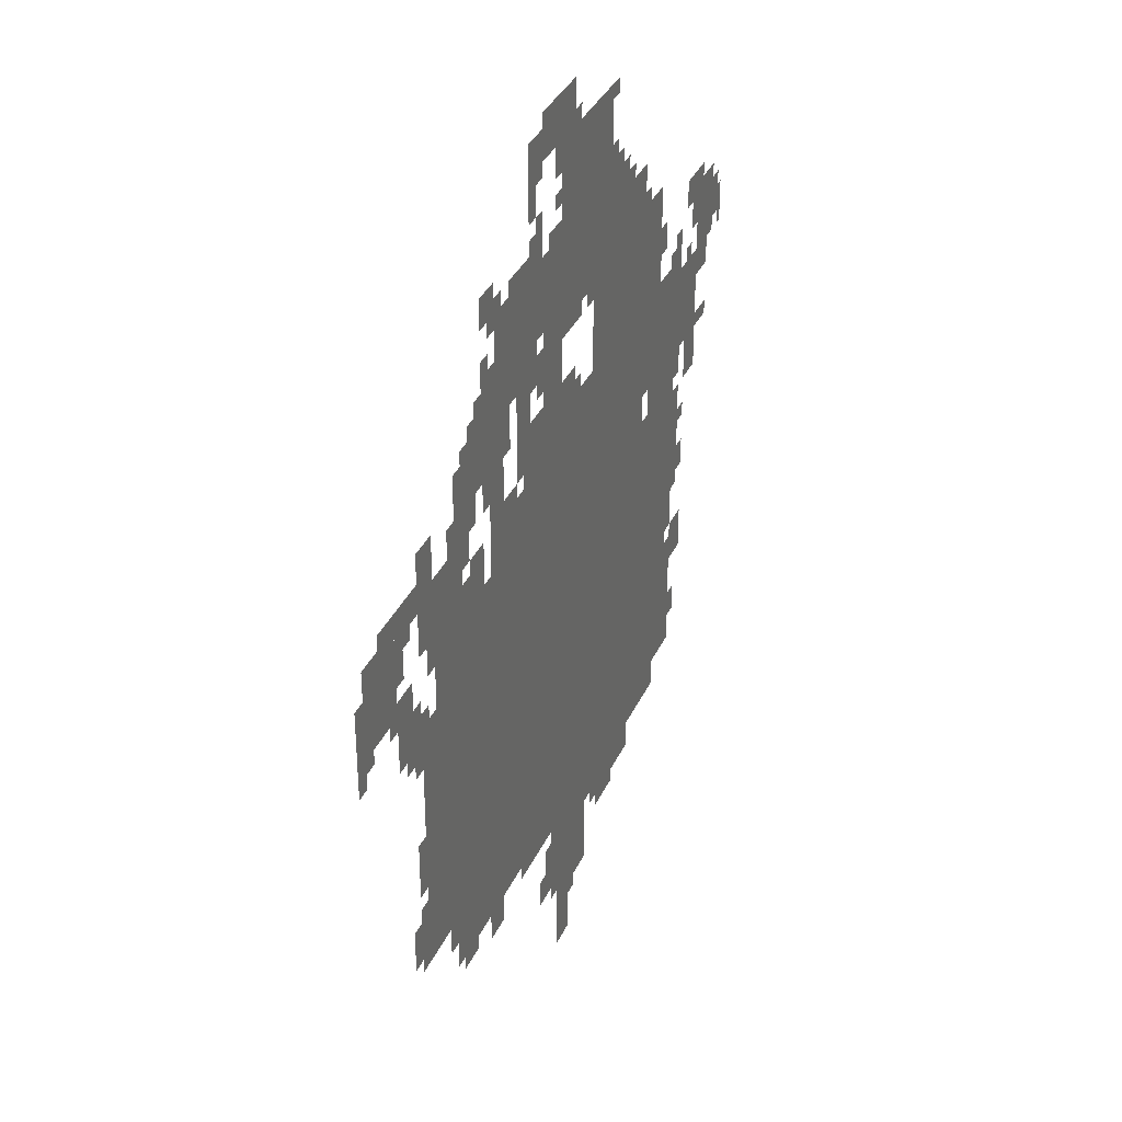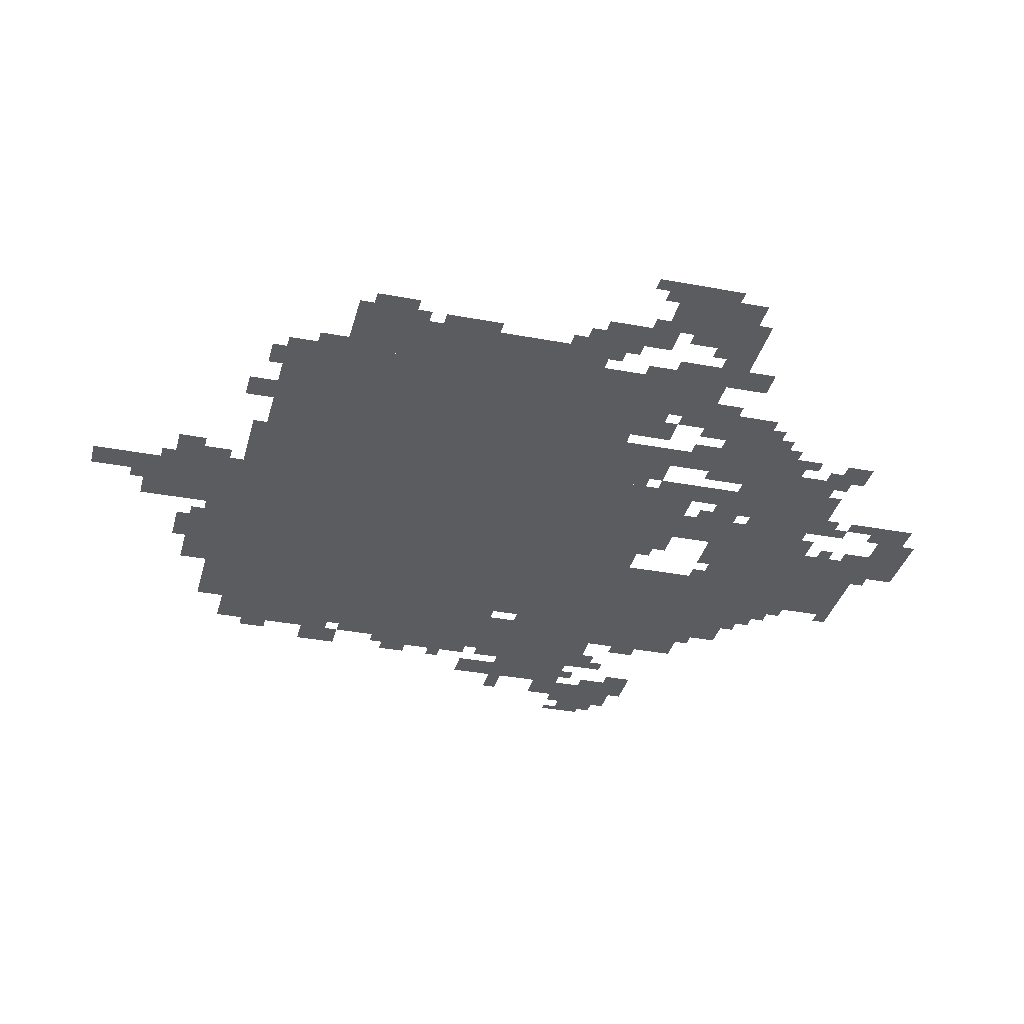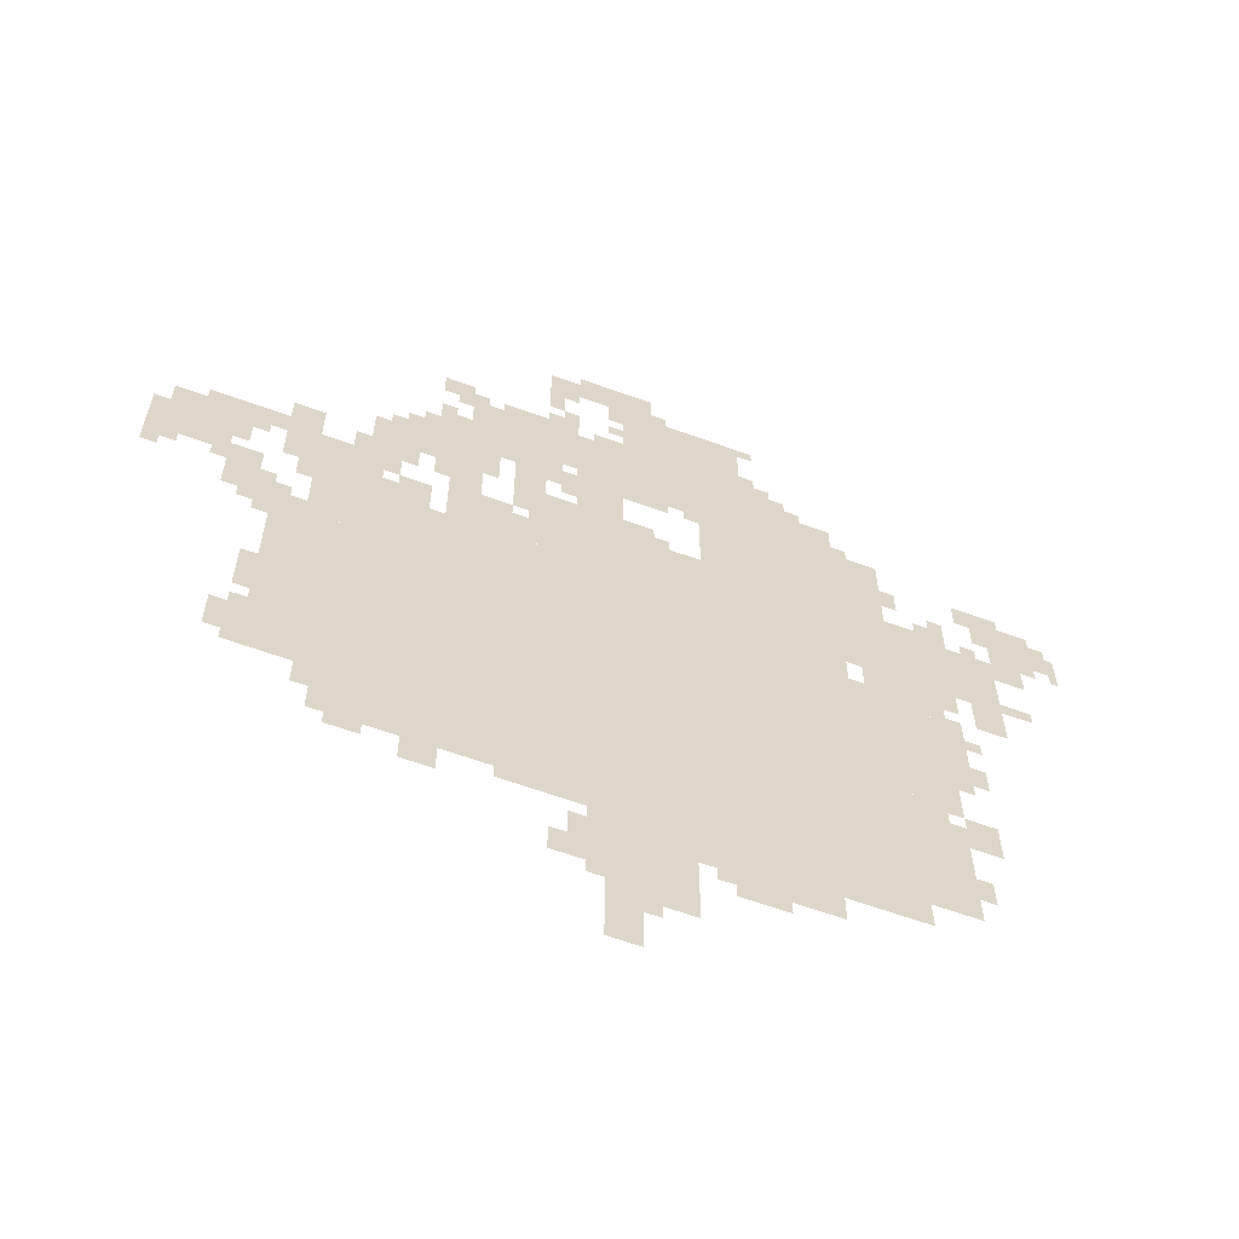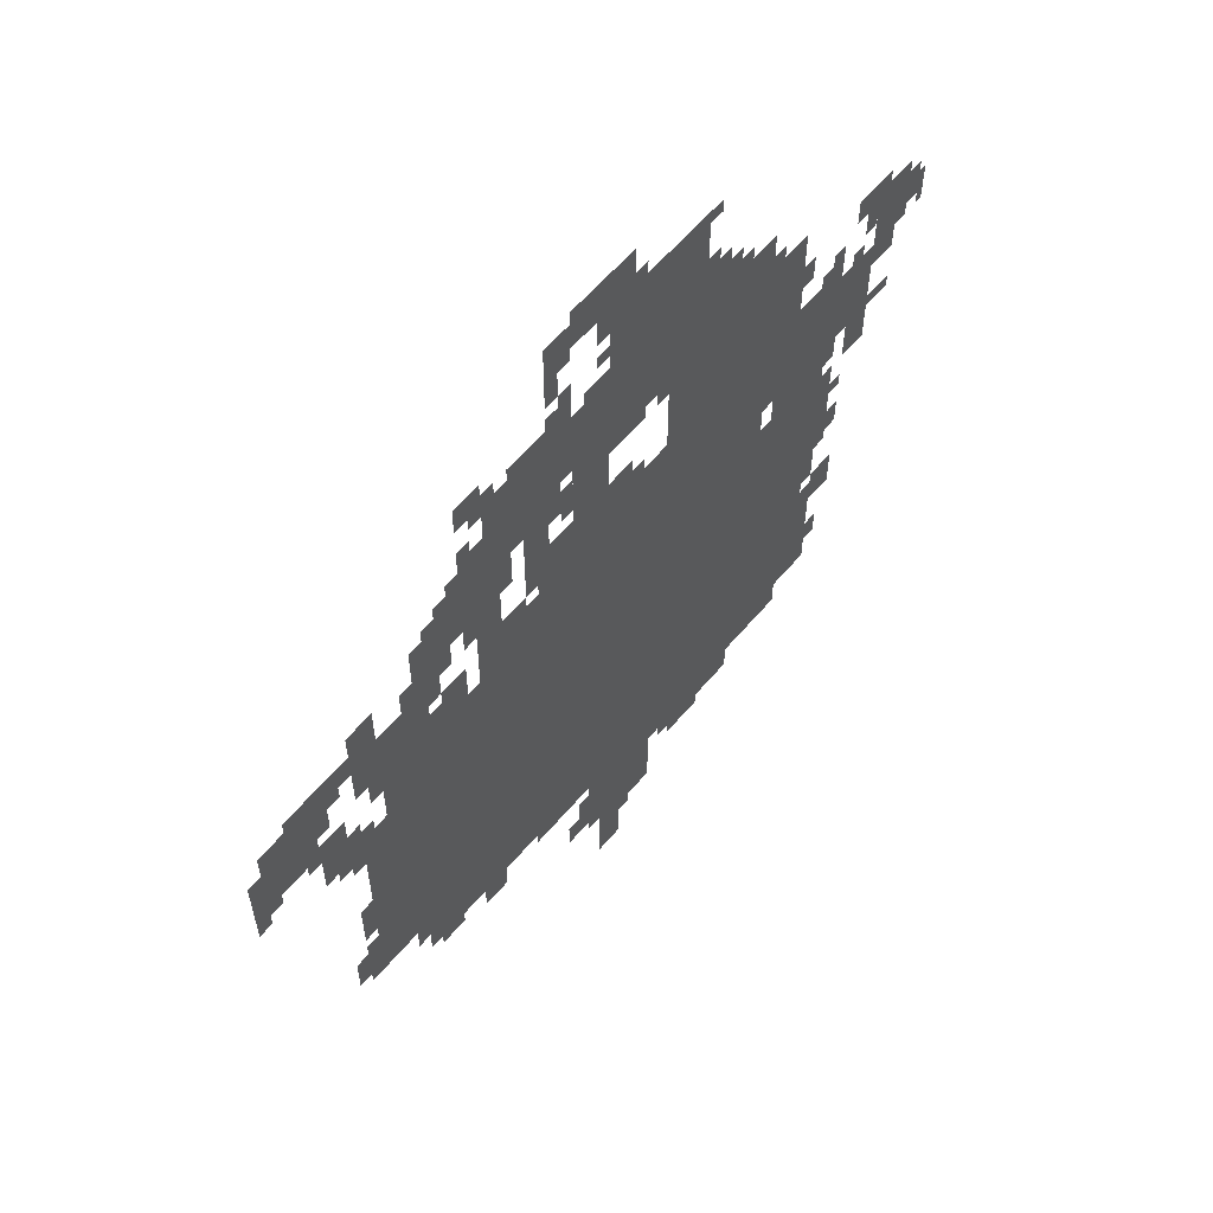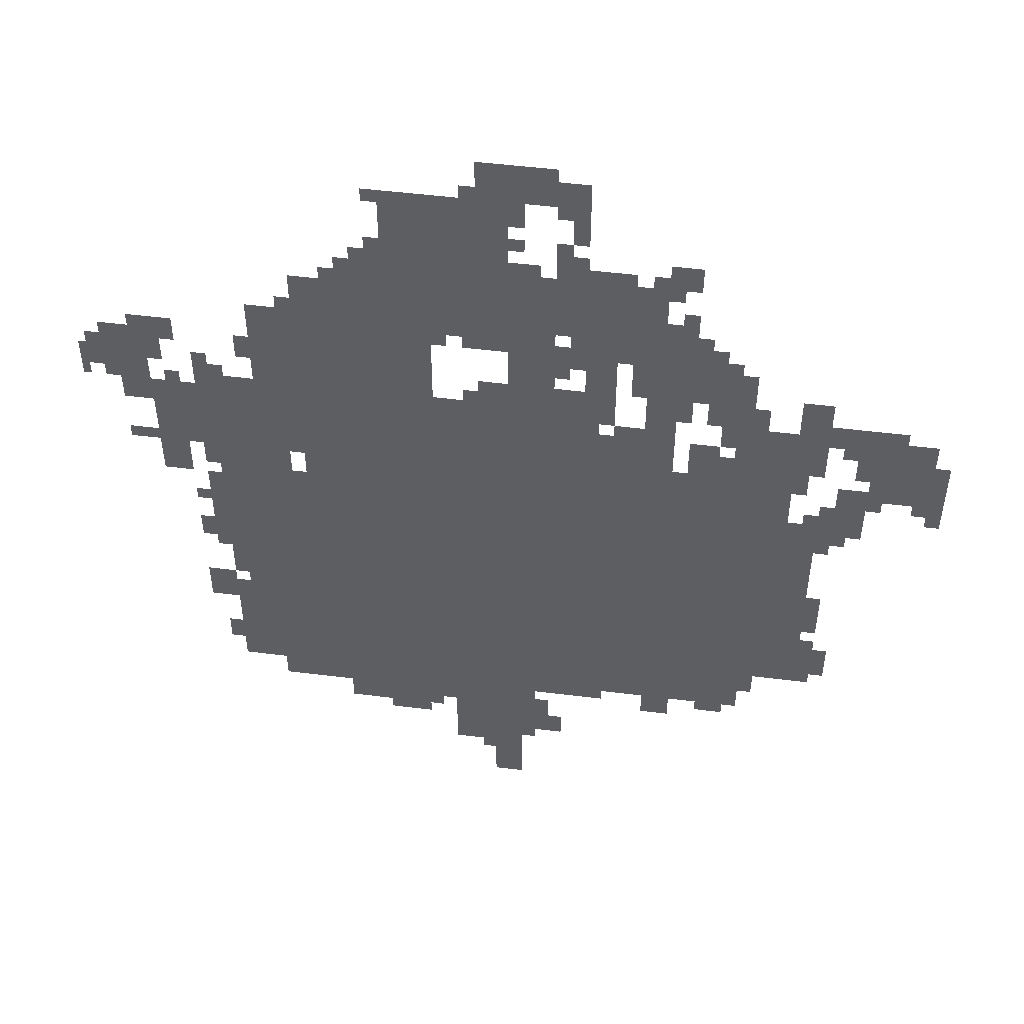
<metadata>
{"format":"obj","ext":"obj","renderer":"f3d","projection":"perspective","resolution":1024,"background":"white","views":[{"elev":35.2,"azim":112.2,"up":"+Y"},{"elev":-34.8,"azim":75.9,"up":"+Z"},{"elev":-61.8,"azim":159.6,"up":"+Y"},{"elev":60.1,"azim":130.0,"up":"+Y"},{"elev":50.6,"azim":7.8,"up":"+Y"}]}
</metadata>
<code>
g zaoshen_alter-mesh
v -384 383 0
v -384 1215 0
v -896 1215 0
v -896 383 0
v -896 383 0
v -896 1215 0
v -1376 1215 0
v -1376 383 0
v -1088 1215 0
v -1088 1599 0
v -1472 1599 0
v -1472 1215 0
v -736 1215 0
v -736 1439 0
v -992 1439 0
v -992 1215 0
v -608 1599 0
v -608 1759 0
v -960 1759 0
v -960 1599 0
v -960 1599 0
v -960 1759 0
v -1280 1759 0
v -1280 1599 0
v -928 1759 0
v -928 1951 0
v -1184 1951 0
v -1184 1759 0
v -864 159 0
v -864 383 0
v -1056 383 0
v -1056 159 0
v -1376 703 0
v -1376 1087 0
v -1472 1087 0
v -1472 703 0
v -256 511 0
v -256 799 0
v -384 799 0
v -384 511 0
v -256 799 0
v -256 1087 0
v -384 1087 0
v -384 799 0
v -1376 319 0
v -1376 703 0
v -1472 703 0
v -1472 319 0
v -1472 863 0
v -1472 1375 0
v -1536 1375 0
v -1536 863 0
v -1472 383 0
v -1472 863 0
v -1536 863 0
v -1536 383 0
v -1088 255 0
v -1088 383 0
v -1312 383 0
v -1312 255 0
v -512 1439 0
v -512 1599 0
v -672 1599 0
v -672 1439 0
v -256 1247 0
v -256 1375 0
v -448 1375 0
v -448 1247 0
v -64 1183 0
v -64 1375 0
v -160 1375 0
v -160 1183 0
v -1600 1151 0
v -1600 1343 0
v -1696 1343 0
v -1696 1151 0
v -576 1215 0
v -576 1343 0
v -704 1343 0
v -704 1215 0
v -416 1375 0
v -416 1535 0
v -512 1535 0
v -512 1375 0
v -1696 1343 0
v -1696 1503 0
v -1792 1503 0
v -1792 1343 0
v -992 1215 0
v -992 1375 0
v -1088 1375 0
v -1088 1215 0
v -832 1439 0
v -832 1599 0
v -928 1599 0
v -928 1439 0
v -832 1951 0
v -832 2047 0
v -992 2047 0
v -992 1951 0
v -1536 1055 0
v -1536 1407 0
v -1568 1407 0
v -1568 1055 0
v -1536 703 0
v -1536 1055 0
v -1568 1055 0
v -1568 703 0
v -1280 1599 0
v -1280 1695 0
v -1376 1695 0
v -1376 1599 0
v -704 1503 0
v -704 1599 0
v -800 1599 0
v -800 1503 0
v -1408 1087 0
v -1408 1215 0
v -1472 1215 0
v -1472 1087 0
v -192 543 0
v -192 639 0
v -256 639 0
v -256 543 0
v -1568 1247 0
v -1568 1439 0
v -1600 1439 0
v -1600 1247 0
v -1568 607 0
v -1568 703 0
v -1632 703 0
v -1632 607 0
v -768 1919 0
v -768 2015 0
v -832 2015 0
v -832 1919 0
v -480 1215 0
v -480 1311 0
v -544 1311 0
v -544 1215 0
v -1632 1055 0
v -1632 1151 0
v -1696 1151 0
v -1696 1055 0
v -928 1535 0
v -928 1599 0
v -1024 1599 0
v -1024 1535 0
v -544 1375 0
v -544 1439 0
v -640 1439 0
v -640 1375 0
v -896 63 0
v -896 159 0
v -960 159 0
v -960 63 0
v -160 1119 0
v -160 1215 0
v -224 1215 0
v -224 1119 0
v -320 1151 0
v -320 1247 0
v -384 1247 0
v -384 1151 0
v 0 1215 0
v 0 1311 0
v -64 1311 0
v -64 1215 0
v -1568 1087 0
v -1568 1247 0
v -1600 1247 0
v -1600 1087 0
v -1536 511 0
v -1536 671 0
v -1568 671 0
v -1568 511 0
v -256 1407 0
v -256 1471 0
v -320 1471 0
v -320 1407 0
v -544 319 0
v -544 383 0
v -608 383 0
v -608 319 0
v -1312 319 0
v -1312 383 0
v -1376 383 0
v -1376 319 0
v -1632 1471 0
v -1632 1535 0
v -1696 1535 0
v -1696 1471 0
v -1792 1375 0
v -1792 1439 0
v -1841 1439 0
v -1841 1375 0
v -544 1599 0
v -544 1663 0
v -608 1663 0
v -608 1599 0
v -1696 1279 0
v -1696 1343 0
v -1760 1343 0
v -1760 1279 0
v -544 1759 0
v -544 1823 0
v -608 1823 0
v -608 1759 0
v -1536 383 0
v -1536 511 0
v -1568 511 0
v -1568 383 0
v -896 0 0
v -896 63 0
v -960 63 0
v -960 0 0
v -96 1375 0
v -96 1407 0
v -224 1407 0
v -224 1375 0
v -1568 799 0
v -1568 927 0
v -1600 927 0
v -1600 799 0
v -1568 927 0
v -1568 1055 0
v -1600 1055 0
v -1600 927 0
v 0 1151 0
v 0 1215 0
v -64 1215 0
v -64 1151 0
v -160 1055 0
v -160 1119 0
v -224 1119 0
v -224 1055 0
v -320 1087 0
v -320 1151 0
v -384 1151 0
v -384 1087 0
v -224 1375 0
v -224 1407 0
v -320 1407 0
v -320 1375 0
v -672 1759 0
v -672 1791 0
v -768 1791 0
v -768 1759 0
v -224 1055 0
v -224 1151 0
v -256 1151 0
v -256 1055 0
v -704 1407 0
v -704 1503 0
v -736 1503 0
v -736 1407 0
v -704 351 0
v -704 383 0
v -800 383 0
v -800 351 0
v -736 1439 0
v -736 1503 0
v -768 1503 0
v -768 1439 0
v -768 1855 0
v -768 1919 0
v -800 1919 0
v -800 1855 0
v -384 1375 0
v -384 1439 0
v -416 1439 0
v -416 1375 0
v -1664 1407 0
v -1664 1471 0
v -1696 1471 0
v -1696 1407 0
v -1472 1439 0
v -1472 1503 0
v -1504 1503 0
v -1504 1439 0
v -480 1535 0
v -480 1599 0
v -512 1599 0
v -512 1535 0
v -800 1791 0
v -800 1855 0
v -832 1855 0
v -832 1791 0
v -1184 1759 0
v -1184 1823 0
v -1216 1823 0
v -1216 1759 0
v -1024 1567 0
v -1024 1599 0
v -1088 1599 0
v -1088 1567 0
v -864 1759 0
v -864 1791 0
v -928 1791 0
v -928 1759 0
v -672 1535 0
v -672 1599 0
v -704 1599 0
v -704 1535 0
v -32 1311 0
v -32 1375 0
v -64 1375 0
v -64 1311 0
v -352 447 0
v -352 511 0
v -384 511 0
v -384 447 0
v -1600 831 0
v -1600 895 0
v -1632 895 0
v -1632 831 0
v -1568 447 0
v -1568 511 0
v -1600 511 0
v -1600 447 0
v -800 191 0
v -800 255 0
v -832 255 0
v -832 191 0
v -416 351 0
v -416 383 0
v -480 383 0
v -480 351 0
v -1696 1151 0
v -1696 1183 0
v -1760 1183 0
v -1760 1151 0
v -448 1311 0
v -448 1375 0
v -480 1375 0
v -480 1311 0
v -192 1311 0
v -192 1375 0
v -224 1375 0
v -224 1311 0
v -576 1343 0
v -576 1375 0
v -640 1375 0
v -640 1343 0
v -1376 1151 0
v -1376 1215 0
v -1408 1215 0
v -1408 1151 0
v -288 1183 0
v -288 1247 0
v -320 1247 0
v -320 1183 0
v -224 703 0
v -224 767 0
v -256 767 0
v -256 703 0
v -224 767 0
v -224 831 0
v -256 831 0
v -256 767 0
v -832 255 0
v -832 319 0
v -864 319 0
v -864 255 0
v -800 1503 0
v -800 1567 0
v -832 1567 0
v -832 1503 0
v -832 191 0
v -832 255 0
v -864 255 0
v -864 191 0
v -160 1247 0
v -160 1311 0
v -192 1311 0
v -192 1247 0
v -704 1343 0
v -704 1407 0
v -736 1407 0
v -736 1343 0
v -768 1759 0
v -768 1791 0
v -832 1791 0
v -832 1759 0
v -224 991 0
v -224 1055 0
v -256 1055 0
v -256 991 0
v -160 1311 0
v -160 1375 0
v -192 1375 0
v -192 1311 0
v -800 351 0
v -800 383 0
v -864 383 0
v -864 351 0
v -960 127 0
v -960 159 0
v -1024 159 0
v -1024 127 0
v -1056 319 0
v -1056 383 0
v -1088 383 0
v -1088 319 0
v -1120 223 0
v -1120 255 0
v -1184 255 0
v -1184 223 0
v -384 1215 0
v -384 1247 0
v -448 1247 0
v -448 1215 0
v -896 1887 0
v -896 1951 0
v -928 1951 0
v -928 1887 0
v -704 1247 0
v -704 1311 0
v -736 1311 0
v -736 1247 0
v -1632 1343 0
v -1632 1375 0
v -1664 1375 0
v -1664 1343 0
v -992 1375 0
v -992 1407 0
v -1024 1407 0
v -1024 1375 0
v -1824 1343 0
v -1824 1375 0
v -1841 1375 0
v -1841 1343 0
v -224 1343 0
v -224 1375 0
v -256 1375 0
v -256 1343 0
v -1056 1535 0
v -1056 1567 0
v -1088 1567 0
v -1088 1535 0
v -448 1535 0
v -448 1567 0
v -480 1567 0
v -480 1535 0
v -1792 1439 0
v -1792 1471 0
v -1824 1471 0
v -1824 1439 0
v -1696 1503 0
v -1696 1535 0
v -1728 1535 0
v -1728 1503 0
v -448 1247 0
v -448 1279 0
v -480 1279 0
v -480 1247 0
v -224 639 0
v -224 671 0
v -256 671 0
v -256 639 0
v -224 511 0
v -224 543 0
v -256 543 0
v -256 511 0
v -192 1023 0
v -192 1055 0
v -224 1055 0
v -224 1023 0
v -1600 959 0
v -1600 991 0
v -1632 991 0
v -1632 959 0
v 0 1119 0
v 0 1151 0
v -32 1151 0
v -32 1119 0
v -128 1151 0
v -128 1183 0
v -160 1183 0
v -160 1151 0
v -960 95 0
v -960 127 0
v -992 127 0
v -992 95 0
v -256 1087 0
v -256 1119 0
v -288 1119 0
v -288 1087 0
v -800 1471 0
v -800 1503 0
v -832 1503 0
v -832 1471 0
v -704 1215 0
v -704 1247 0
v -736 1247 0
v -736 1215 0
v -1184 1919 0
v -1184 1951 0
v -1216 1951 0
v -1216 1919 0
v -992 1951 0
v -992 1983 0
v -1024 1983 0
v -1024 1951 0
v -1184 223 0
v -1184 255 0
v -1216 255 0
v -1216 223 0
v -1024 127 0
v -1024 159 0
v -1056 159 0
v -1056 127 0
v -448 1215 0
v -448 1247 0
v -480 1247 0
v -480 1215 0
v -1056 287 0
v -1056 319 0
v -1088 319 0
v -1088 287 0
v -896 1823 0
v -896 1855 0
v -928 1855 0
v -928 1823 0
v -544 1663 0
v -544 1695 0
v -576 1695 0
v -576 1663 0
v -1280 1695 0
v -1280 1727 0
v -1312 1727 0
v -1312 1695 0
v -1376 1599 0
v -1376 1631 0
v -1408 1631 0
v -1408 1599 0
v -512 1599 0
v -512 1631 0
v -544 1631 0
v -544 1599 0
v -608 1759 0
v -608 1791 0
v -640 1791 0
v -640 1759 0
v -768 1791 0
v -768 1823 0
v -800 1823 0
v -800 1791 0
v -576 1727 0
v -576 1759 0
v -608 1759 0
v -608 1727 0
v -1216 1759 0
v -1216 1791 0
v -1248 1791 0
v -1248 1759 0
g zaoshen_alter-mesh_0
f 3 2 1
f 1 4 3
f 7 6 5
f 5 8 7
f 11 10 9
f 9 12 11
f 15 14 13
f 13 16 15
f 19 18 17
f 17 20 19
f 23 22 21
f 21 24 23
f 27 26 25
f 25 28 27
f 31 30 29
f 29 32 31
f 35 34 33
f 33 36 35
f 39 38 37
f 37 40 39
f 43 42 41
f 41 44 43
f 47 46 45
f 45 48 47
f 51 50 49
f 49 52 51
f 55 54 53
f 53 56 55
f 59 58 57
f 57 60 59
f 63 62 61
f 61 64 63
f 67 66 65
f 65 68 67
f 71 70 69
f 69 72 71
f 75 74 73
f 73 76 75
f 79 78 77
f 77 80 79
f 83 82 81
f 81 84 83
f 87 86 85
f 85 88 87
f 91 90 89
f 89 92 91
f 95 94 93
f 93 96 95
f 99 98 97
f 97 100 99
f 103 102 101
f 101 104 103
f 107 106 105
f 105 108 107
f 111 110 109
f 109 112 111
f 115 114 113
f 113 116 115
f 119 118 117
f 117 120 119
f 123 122 121
f 121 124 123
f 127 126 125
f 125 128 127
f 131 130 129
f 129 132 131
f 135 134 133
f 133 136 135
f 139 138 137
f 137 140 139
f 143 142 141
f 141 144 143
f 147 146 145
f 145 148 147
f 151 150 149
f 149 152 151
f 155 154 153
f 153 156 155
f 159 158 157
f 157 160 159
f 163 162 161
f 161 164 163
f 167 166 165
f 165 168 167
f 171 170 169
f 169 172 171
f 175 174 173
f 173 176 175
f 179 178 177
f 177 180 179
f 183 182 181
f 181 184 183
f 187 186 185
f 185 188 187
f 191 190 189
f 189 192 191
f 195 194 193
f 193 196 195
f 199 198 197
f 197 200 199
f 203 202 201
f 201 204 203
f 207 206 205
f 205 208 207
f 211 210 209
f 209 212 211
f 215 214 213
f 213 216 215
f 219 218 217
f 217 220 219
f 223 222 221
f 221 224 223
f 227 226 225
f 225 228 227
f 231 230 229
f 229 232 231
f 235 234 233
f 233 236 235
f 239 238 237
f 237 240 239
f 243 242 241
f 241 244 243
f 247 246 245
f 245 248 247
f 251 250 249
f 249 252 251
f 255 254 253
f 253 256 255
f 259 258 257
f 257 260 259
f 263 262 261
f 261 264 263
f 267 266 265
f 265 268 267
f 271 270 269
f 269 272 271
f 275 274 273
f 273 276 275
f 279 278 277
f 277 280 279
f 283 282 281
f 281 284 283
f 287 286 285
f 285 288 287
f 291 290 289
f 289 292 291
f 295 294 293
f 293 296 295
f 299 298 297
f 297 300 299
f 303 302 301
f 301 304 303
f 307 306 305
f 305 308 307
f 311 310 309
f 309 312 311
f 315 314 313
f 313 316 315
f 319 318 317
f 317 320 319
f 323 322 321
f 321 324 323
f 327 326 325
f 325 328 327
f 331 330 329
f 329 332 331
f 335 334 333
f 333 336 335
f 339 338 337
f 337 340 339
f 343 342 341
f 341 344 343
f 347 346 345
f 345 348 347
f 351 350 349
f 349 352 351
f 355 354 353
f 353 356 355
f 359 358 357
f 357 360 359
f 363 362 361
f 361 364 363
f 367 366 365
f 365 368 367
f 371 370 369
f 369 372 371
f 375 374 373
f 373 376 375
f 379 378 377
f 377 380 379
f 383 382 381
f 381 384 383
f 387 386 385
f 385 388 387
f 391 390 389
f 389 392 391
f 395 394 393
f 393 396 395
f 399 398 397
f 397 400 399
f 403 402 401
f 401 404 403
f 407 406 405
f 405 408 407
f 411 410 409
f 409 412 411
f 415 414 413
f 413 416 415
f 419 418 417
f 417 420 419
f 423 422 421
f 421 424 423
f 427 426 425
f 425 428 427
f 431 430 429
f 429 432 431
f 435 434 433
f 433 436 435
f 439 438 437
f 437 440 439
f 443 442 441
f 441 444 443
f 447 446 445
f 445 448 447
f 451 450 449
f 449 452 451
f 455 454 453
f 453 456 455
f 459 458 457
f 457 460 459
f 463 462 461
f 461 464 463
f 467 466 465
f 465 468 467
f 471 470 469
f 469 472 471
f 475 474 473
f 473 476 475
f 479 478 477
f 477 480 479
f 483 482 481
f 481 484 483
f 487 486 485
f 485 488 487
f 491 490 489
f 489 492 491
f 495 494 493
f 493 496 495
f 499 498 497
f 497 500 499
f 503 502 501
f 501 504 503
f 507 506 505
f 505 508 507
f 511 510 509
f 509 512 511
f 515 514 513
f 513 516 515
f 519 518 517
f 517 520 519
f 523 522 521
f 521 524 523
f 527 526 525
f 525 528 527
f 531 530 529
f 529 532 531
f 535 534 533
f 533 536 535
f 539 538 537
f 537 540 539
f 543 542 541
f 541 544 543
f 547 546 545
f 545 548 547
f 551 550 549
f 549 552 551
f 555 554 553
f 553 556 555

</code>
